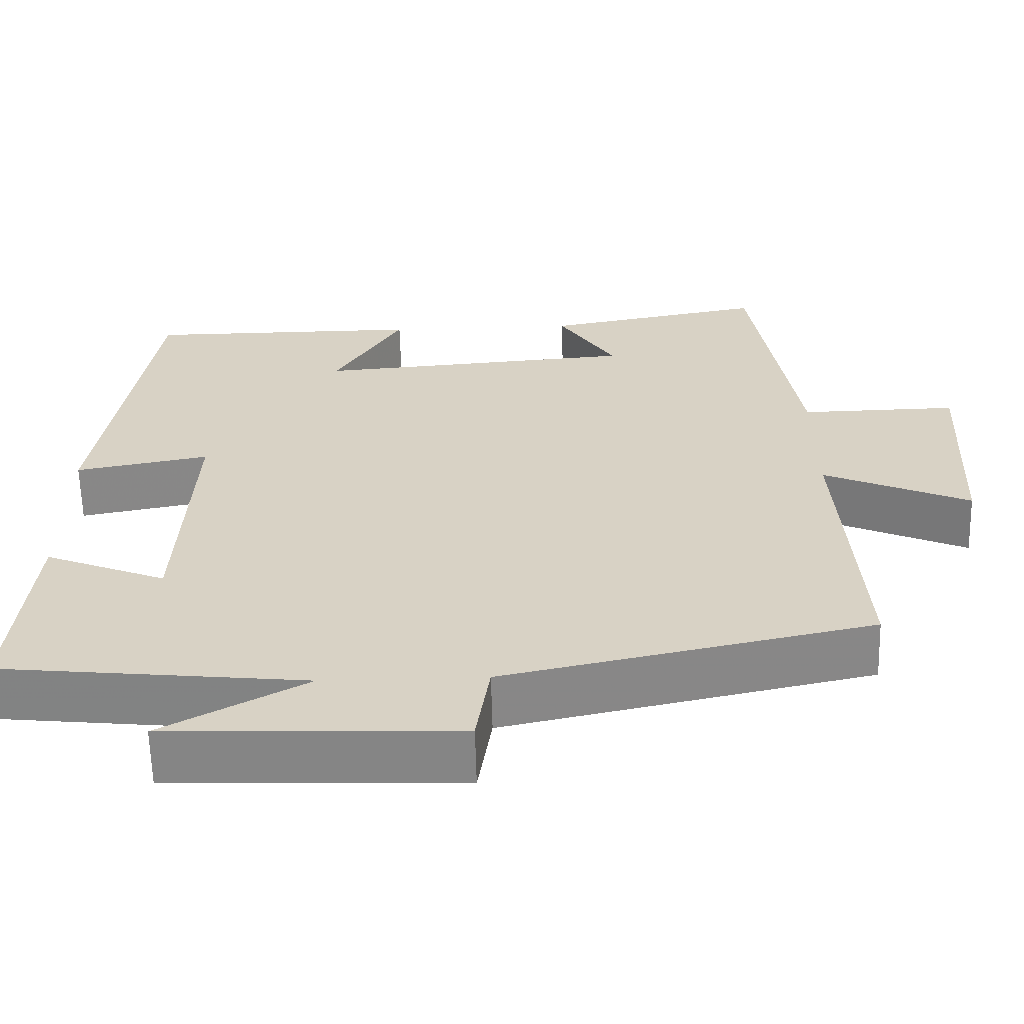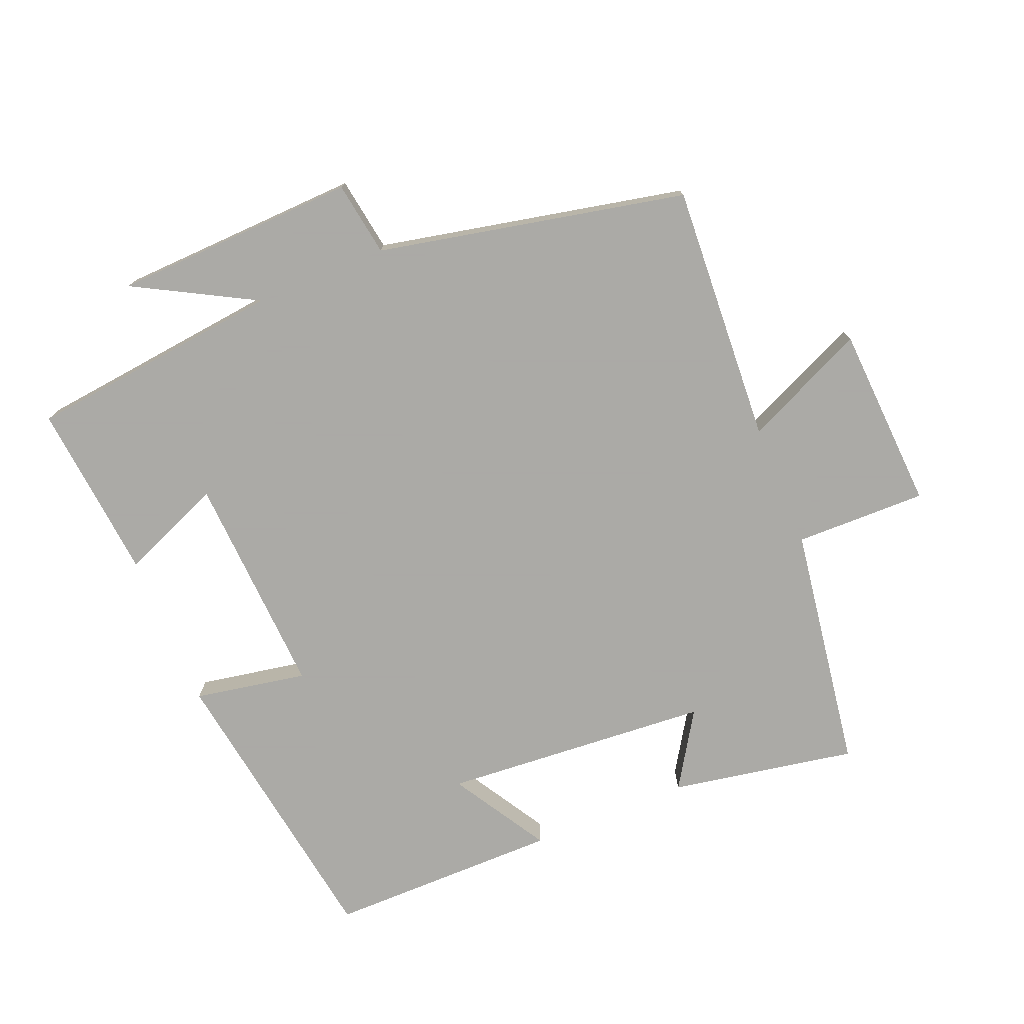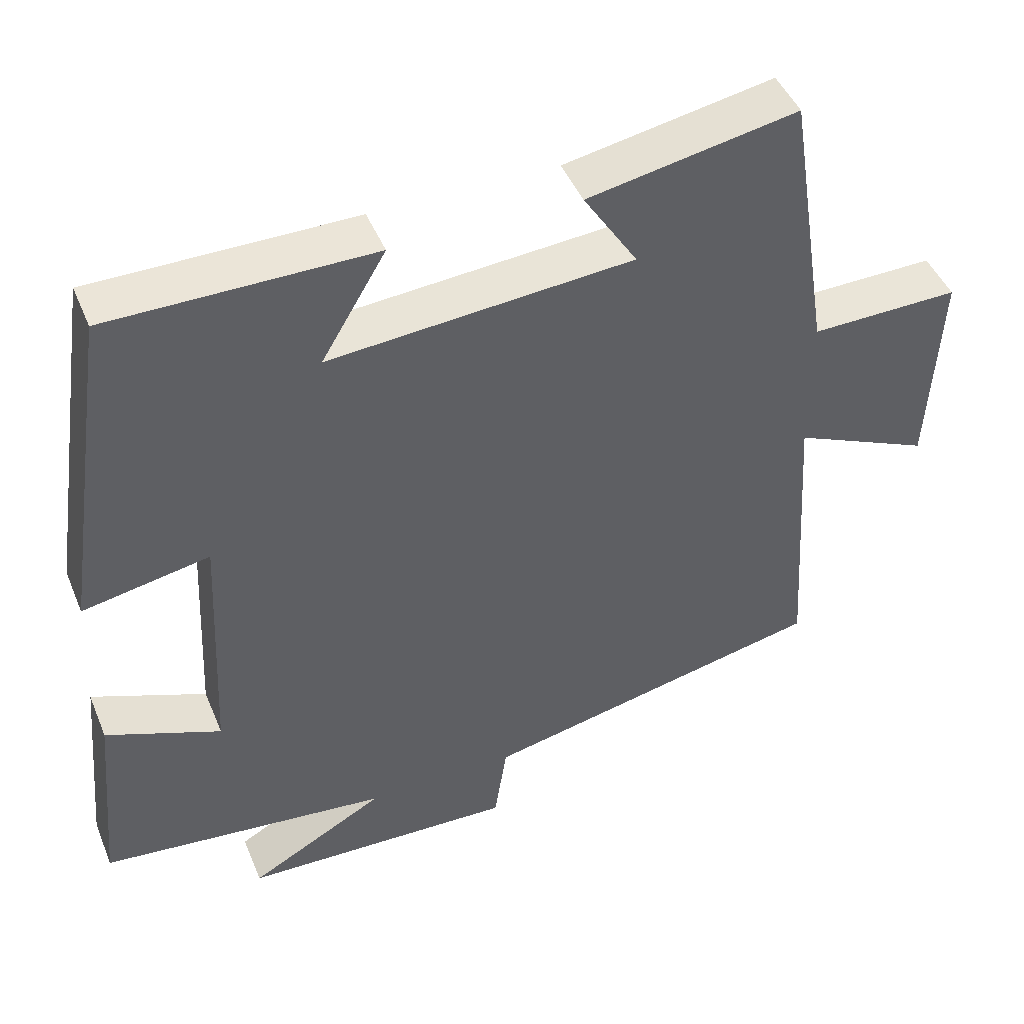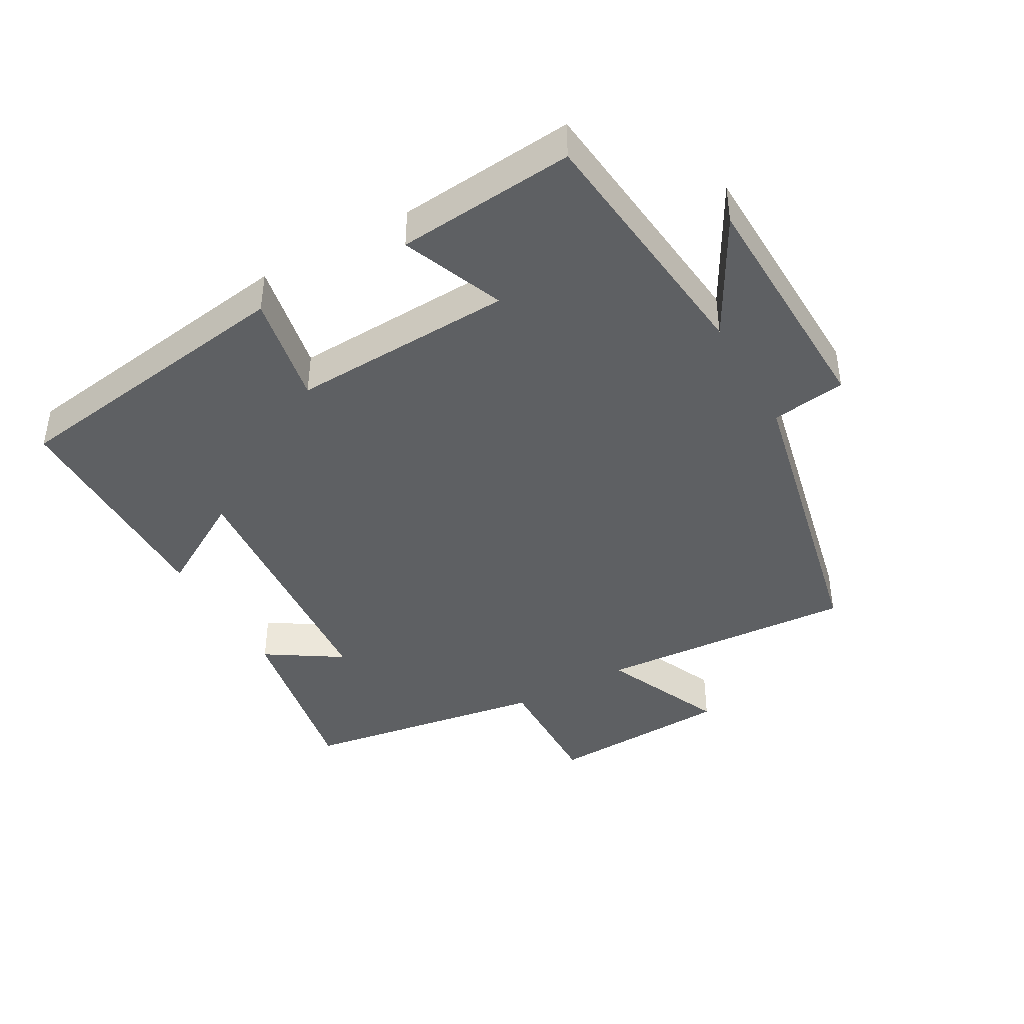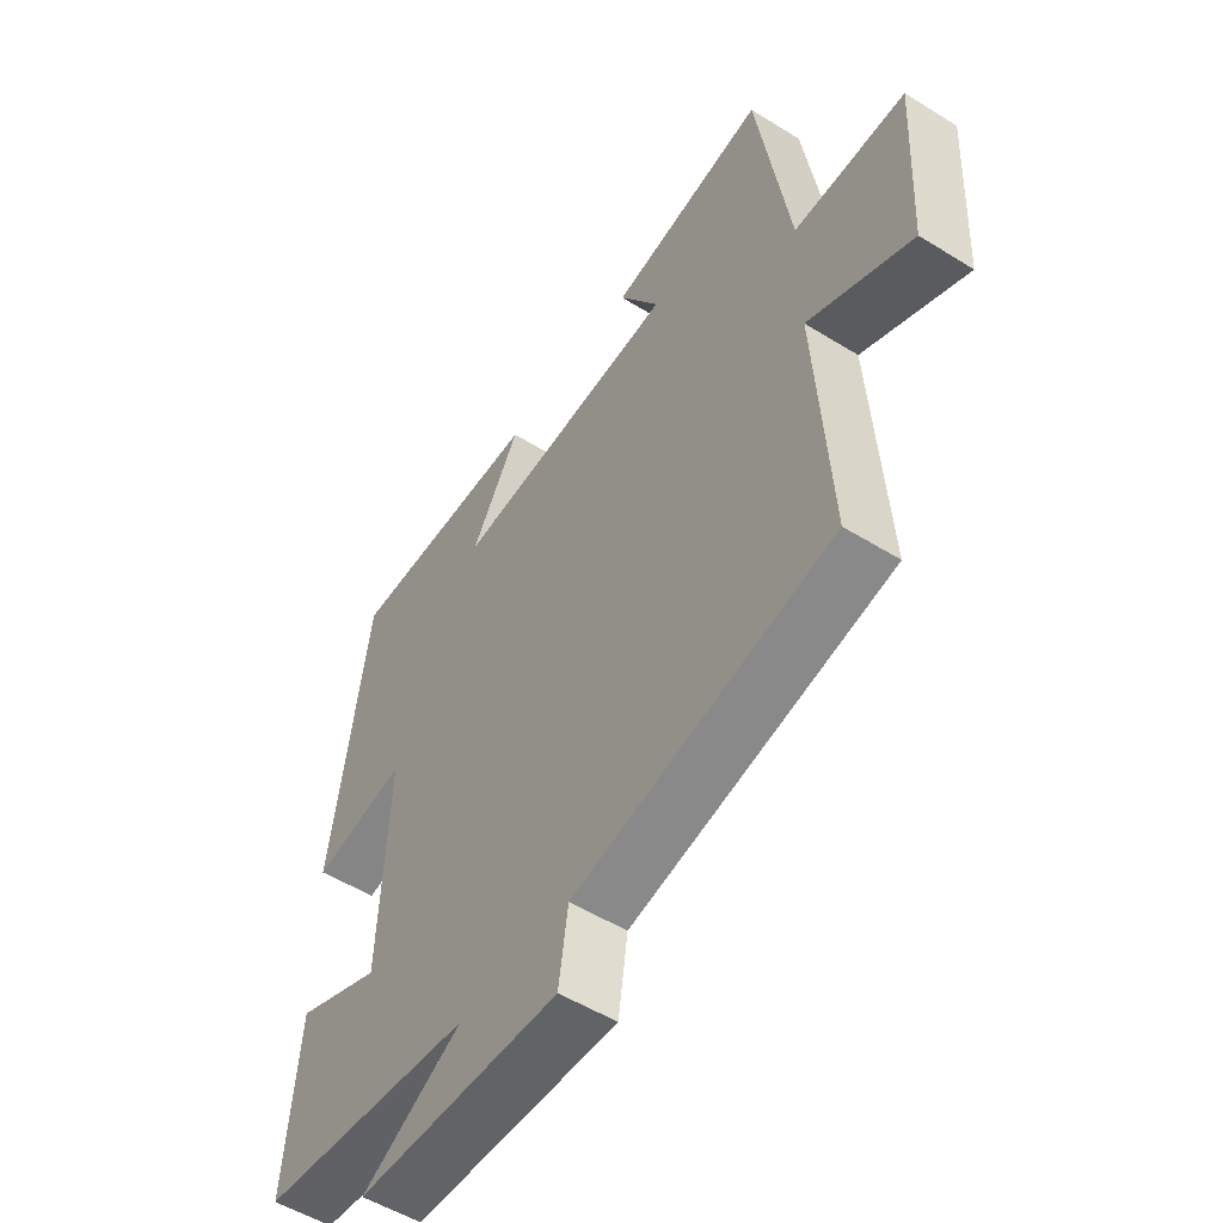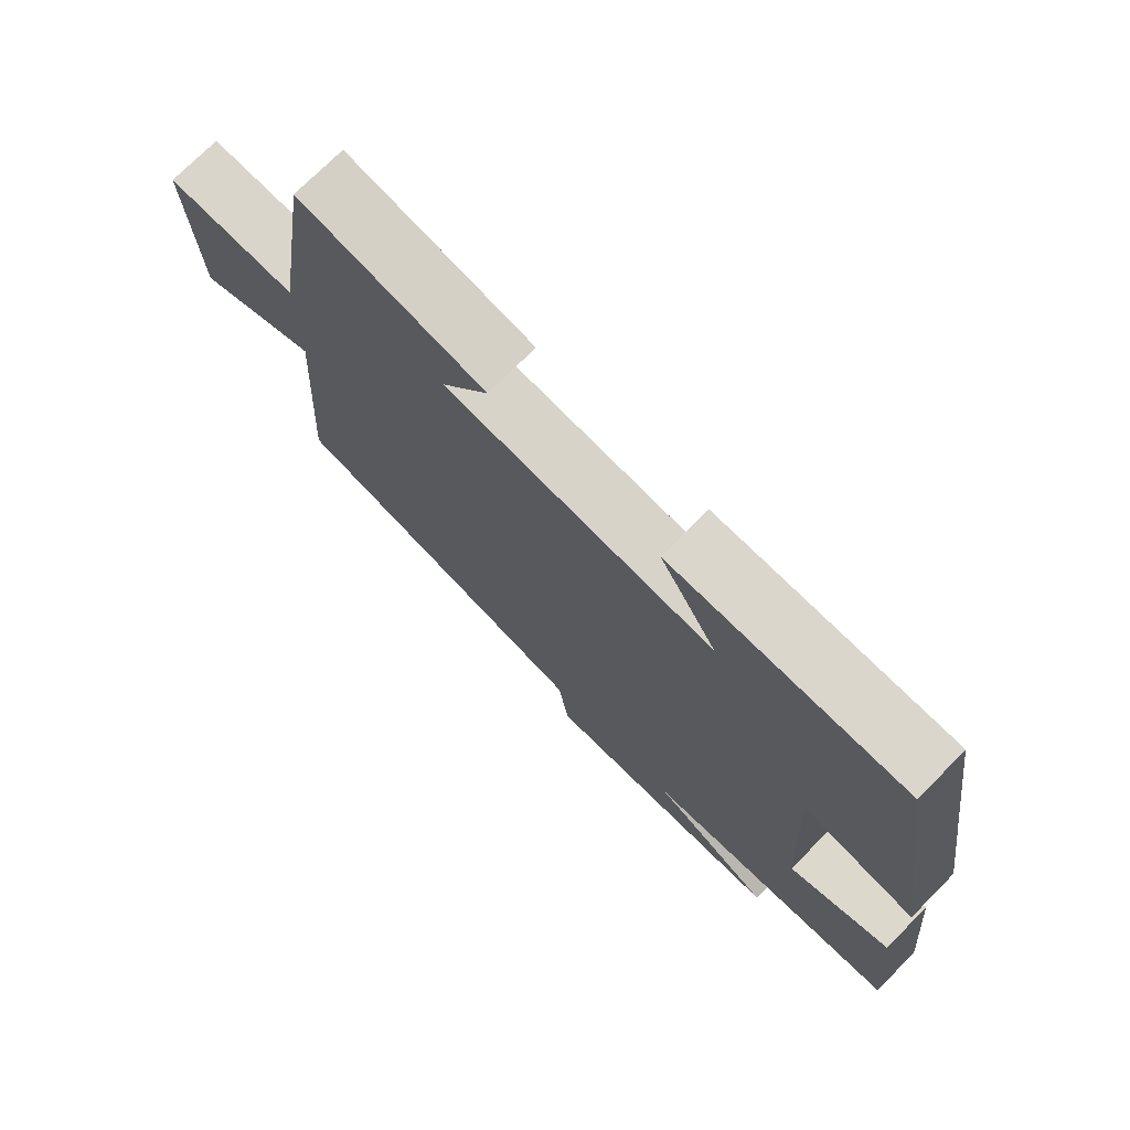
<metadata>
{"format":"obj","ext":"obj","renderer":"f3d","projection":"perspective","resolution":1024,"background":"white","views":[{"elev":-62.0,"azim":-178.6,"up":"+Z"},{"elev":-75.7,"azim":-157.4,"up":"+Y"},{"elev":45.9,"azim":158.2,"up":"+Z"},{"elev":-42.1,"azim":119.3,"up":"+Y"},{"elev":-52.5,"azim":-123.8,"up":"+Z"},{"elev":73.9,"azim":44.8,"up":"+Z"}]}
</metadata>
<code>
v 0.525 0.07 -0.458
v 0.139 0.07 -0.5
v 0.32 0.07 -0.6
v -0.046 0.07 -0.612
v -0.063 0.07 -0.5
v -0.525 0.07 -0.4
v -0.5 0.07 -0.01
v -0.684 0.07 -0.092
v -0.698 0.07 0.186
v -0.5 0.07 0.182
v -0.442 0.07 0.552
v -0.163 0.07 0.5
v -0.235 0.07 0.387
v 0.169 0.07 0.355
v 0.083 0.07 0.5
v 0.433 0.07 0.499
v 0.5 0.07 0.052
v 0.331 0.07 0.084
v 0.347 0.07 -0.252
v 0.5 0.07 -0.19
v 0.525 0 -0.458
v 0.139 0 -0.5
v 0.32 0 -0.6
v -0.046 0 -0.612
v -0.063 0 -0.5
v -0.525 0 -0.4
v -0.5 0 -0.01
v -0.684 0 -0.092
v -0.698 0 0.186
v -0.5 0 0.182
v -0.442 0 0.552
v -0.163 0 0.5
v -0.235 0 0.387
v 0.169 0 0.355
v 0.083 0 0.5
v 0.433 0 0.499
v 0.5 0 0.052
v 0.331 0 0.084
v 0.347 0 -0.252
v 0.5 0 -0.19
f 19 20 1 2
f 18 19 2
f 16 17 18
f 15 16 18
f 14 15 18
f 13 14 18 2
f 10 11 12 13
f 10 13 2
f 7 8 9 10
f 7 10 2
f 5 6 7 2
f 2 3 4 5
f 22 21 40 39
f 22 39 38
f 38 37 36
f 38 36 35
f 38 35 34
f 22 38 34 33
f 33 32 31 30
f 22 33 30
f 30 29 28 27
f 22 30 27
f 22 27 26 25
f 25 24 23 22
f 1 21 22 2
f 2 22 23 3
f 3 23 24 4
f 4 24 25 5
f 5 25 26 6
f 6 26 27 7
f 7 27 28 8
f 8 28 29 9
f 9 29 30 10
f 10 30 31 11
f 11 31 32 12
f 12 32 33 13
f 13 33 34 14
f 14 34 35 15
f 15 35 36 16
f 16 36 37 17
f 17 37 38 18
f 18 38 39 19
f 19 39 40 20
f 20 40 21 1

</code>
